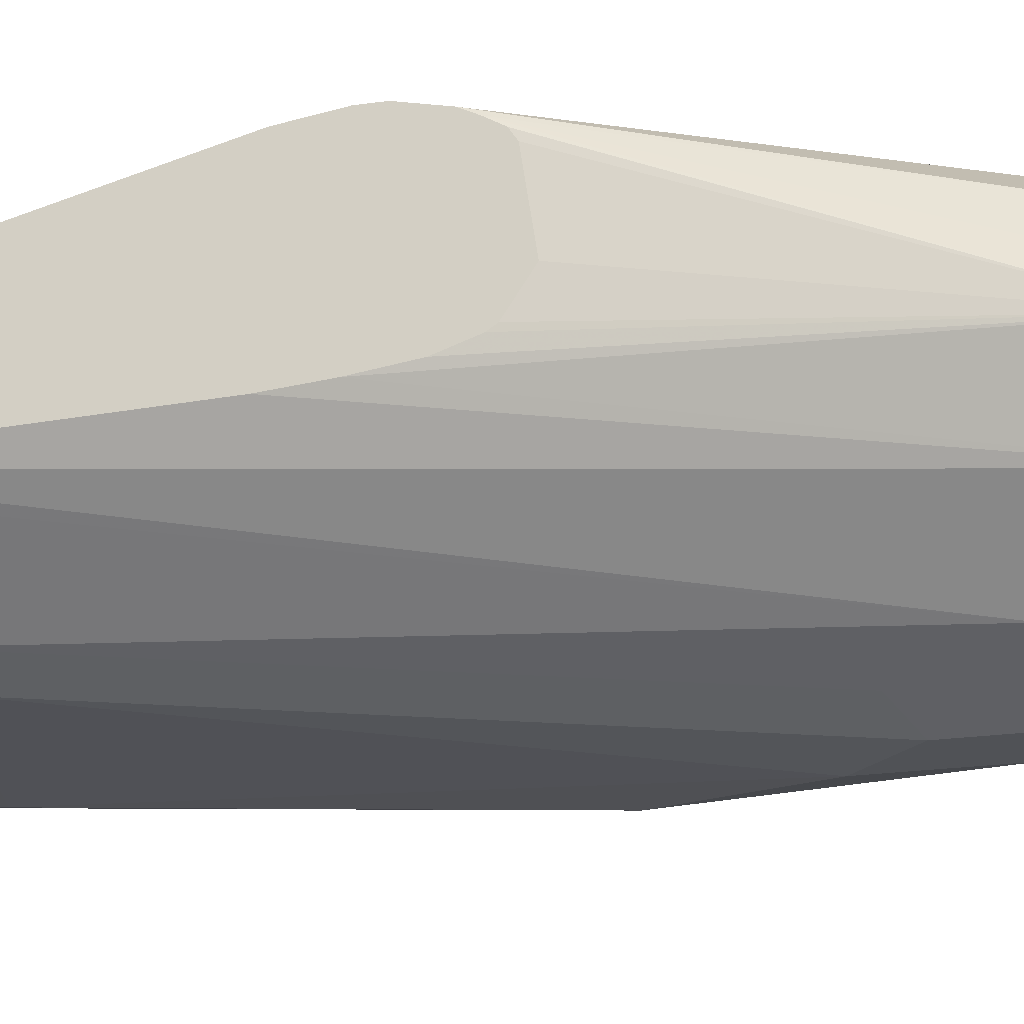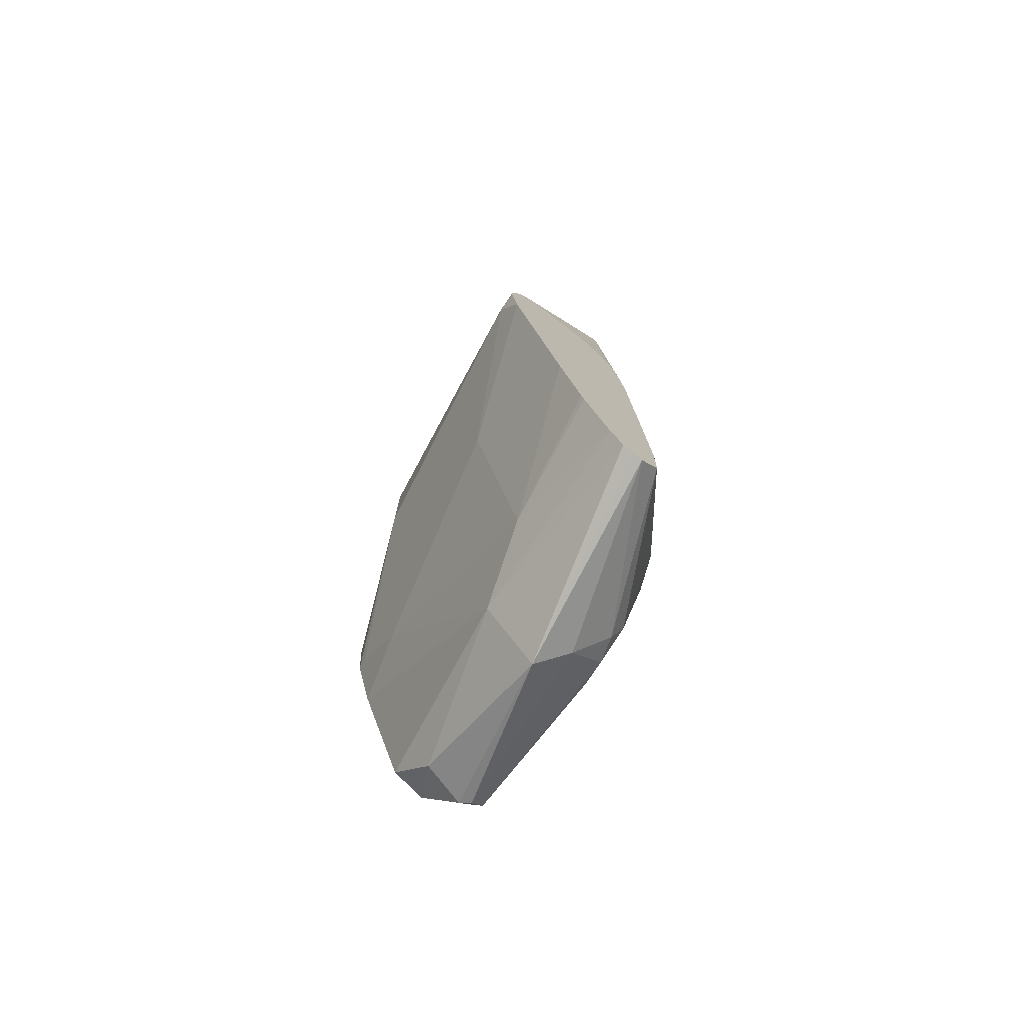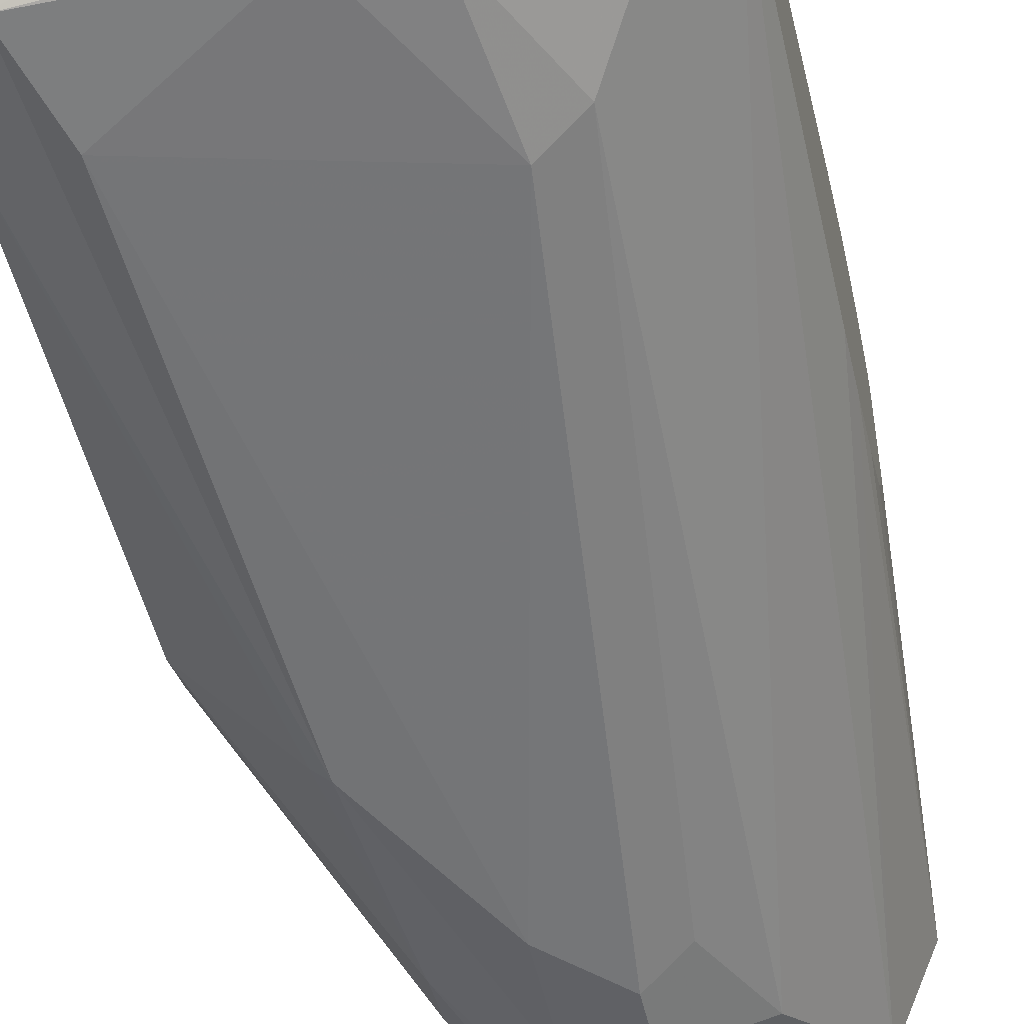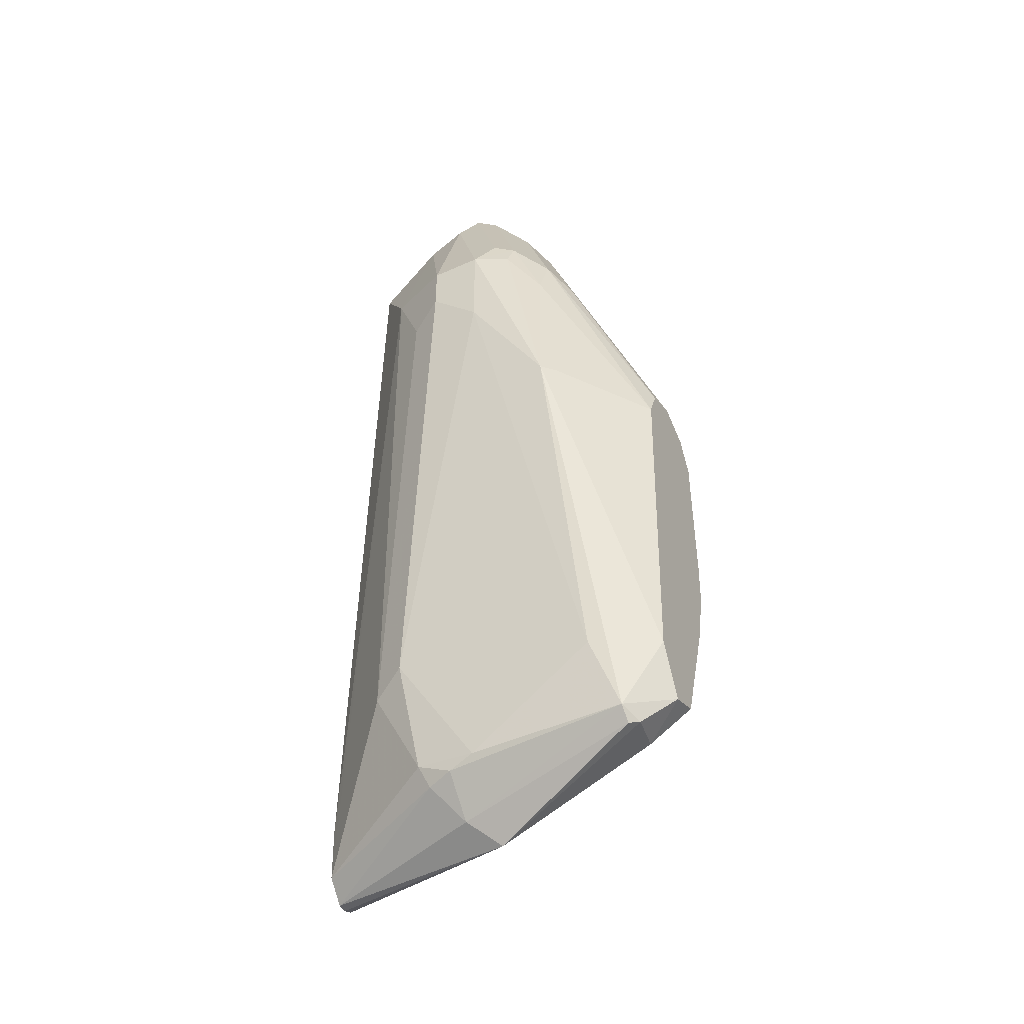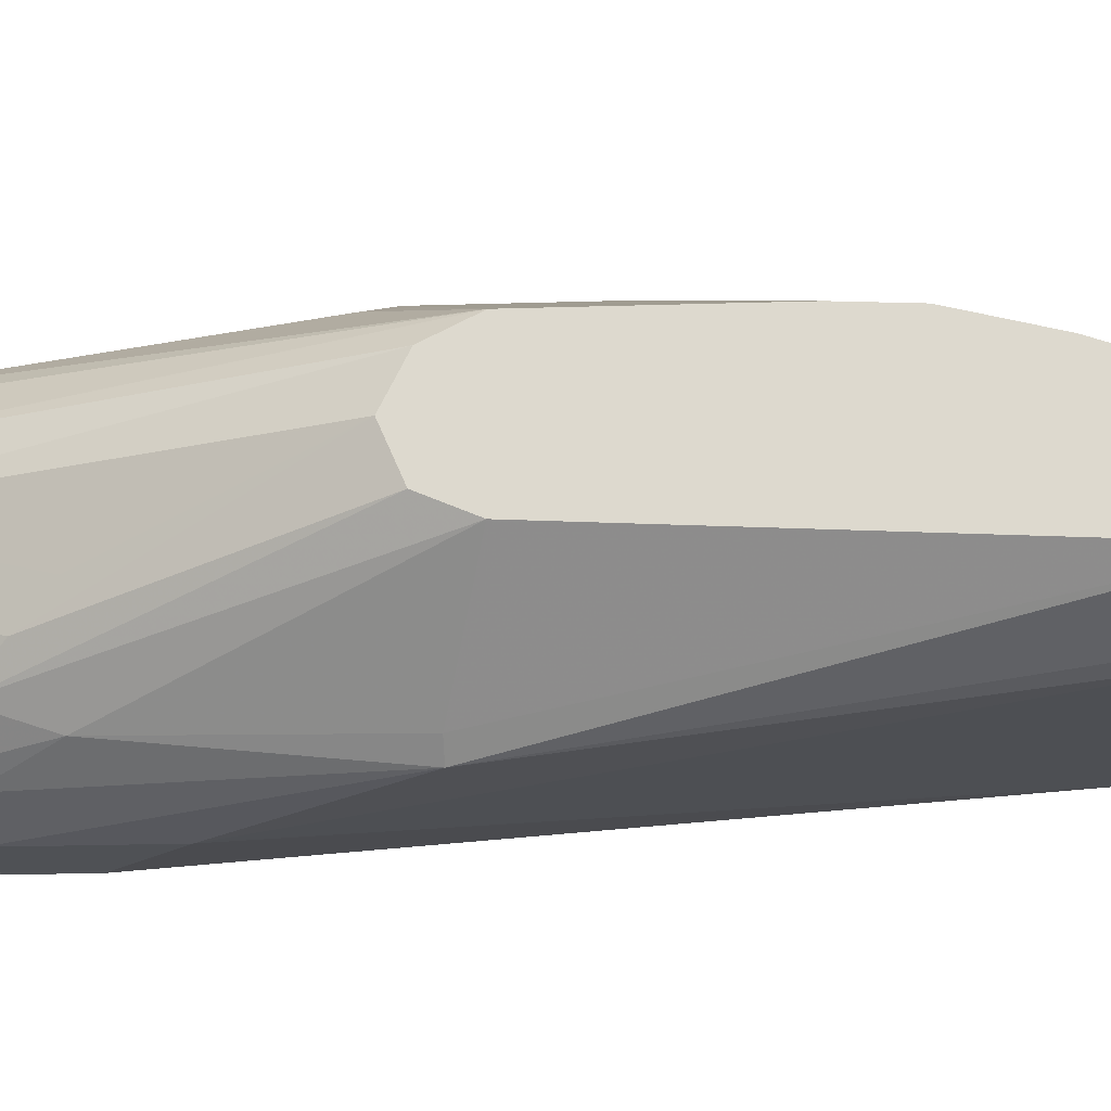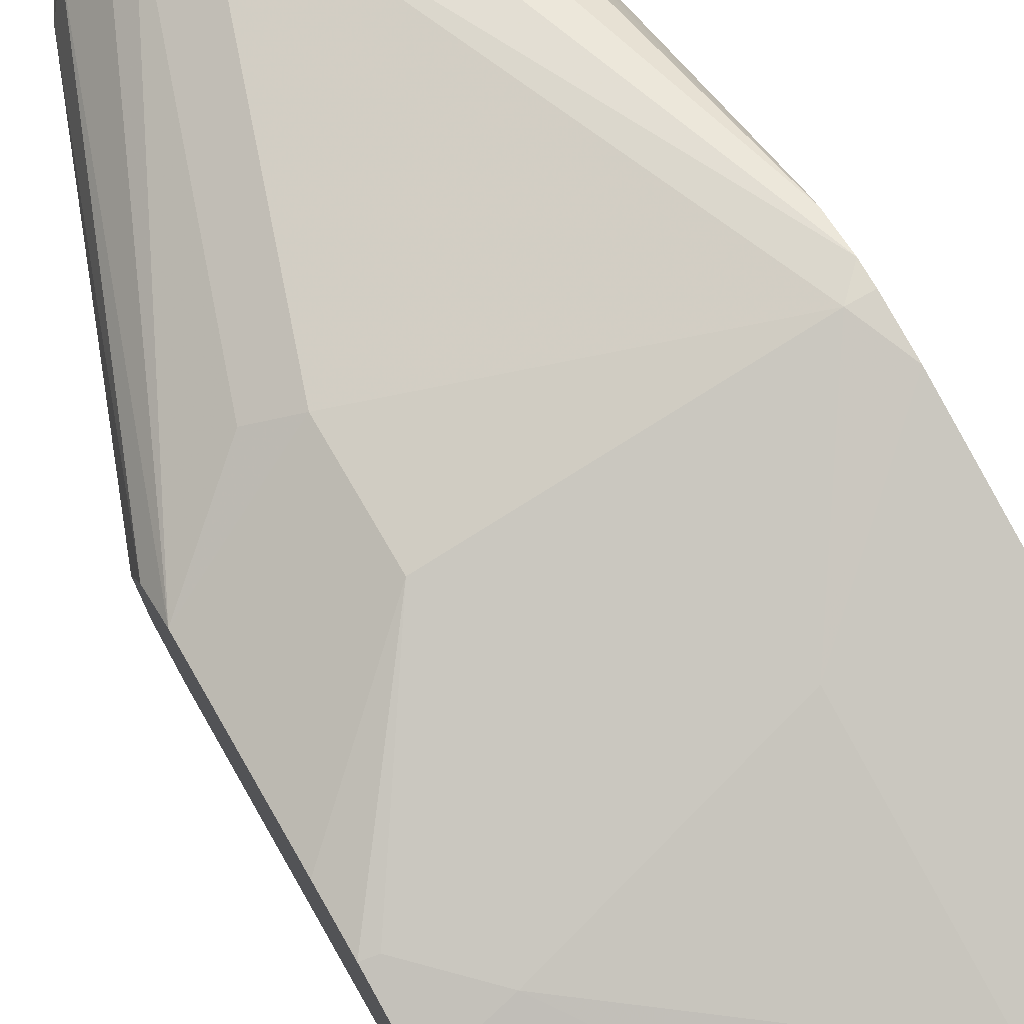
<metadata>
{"format":"obj","ext":"obj","renderer":"f3d","projection":"perspective","resolution":1024,"background":"white","views":[{"elev":-20.7,"azim":-74.9,"up":"+Y"},{"elev":-76.1,"azim":-128.3,"up":"+Z"},{"elev":-50.3,"azim":-167.5,"up":"+Y"},{"elev":-46.9,"azim":27.0,"up":"+Z"},{"elev":-19.5,"azim":93.5,"up":"+Y"},{"elev":72.0,"azim":150.2,"up":"+Y"}]}
</metadata>
<code>
v 0.1365 0.5124 0.1693
v 0.1365 0.531 0.1665
v 0.1365 0.5039 0.1636
v 0.142 0.4971 0.2556
v 0.1365 0.5334 0.1648
v 0.1365 0.5026 0.1617
v 0.1515 0.4782 0.2604
v 0.1468 0.5018 0.2651
v 0.1365 0.5357 0.161
v 0.1365 0.4998 0.1535
v 0.1365 0.4982 0.1409
v 0.1657 0.464 0.232
v 0.1681 0.4663 0.2438
v 0.1704 0.4687 0.2556
v 0.1728 0.4711 0.2675
v 0.1657 0.4782 0.2746
v 0.1365 0.4971 0.1278
v 0.1365 0.4945 0.04445
v 0.1562 0.4971 0.2698
v 0.1562 0.5131 0.2663
v 0.1491 0.5077 0.2627
v 0.1365 0.5375 0.1573
v 0.1515 0.516 0.2556
v 0.1752 0.4592 0.2083
v 0.1846 0.4545 0.2272
v 0.1365 0.4949 0.02901
v 0.161 0.4734 0.06629
v 0.1846 0.4687 0.2698
v 0.1775 0.4758 0.2769
v 0.1846 0.4829 0.2841
v 0.1846 0.4989 0.2805
v 0.1917 0.5042 0.2805
v 0.1633 0.5219 0.2627
v 0.1365 0.5397 0.1475
v 0.1846 0.4545 0.213
v 0.1988 0.4545 0.2272
v 0.1365 0.5002 0.02325
v 0.1775 0.4758 0.03196
v 0.1752 0.4734 0.03788
v 0.1704 0.4687 0.07103
v 0.1894 0.4734 0.2793
v 0.2036 0.4592 0.2367
v 0.1941 0.4829 0.2793
v 0.2036 0.4971 0.2746
v 0.1941 0.4971 0.2793
v 0.1988 0.5113 0.2698
v 0.1917 0.5077 0.2769
v 0.1846 0.5208 0.2651
v 0.1704 0.5208 0.2651
v 0.1704 0.5255 0.2556
v 0.142 0.5397 0.142
v 0.1365 0.5397 0.142
v 0.1846 0.5255 0.2556
v 0.1988 0.4545 0.1988
v 0.2083 0.4592 0.2272
v 0.2095 0.4616 0.2343
v 0.2201 0.458 0.1633
v 0.1365 0.5029 0.02325
v 0.1917 0.49 0.01775
v 0.1846 0.4829 0.0231
v 0.1846 0.4734 0.03316
v 0.1917 0.4722 0.03553
v 0.2272 0.4687 0.05683
v 0.1953 0.4758 0.2769
v 0.2059 0.5042 0.2663
v 0.2042 0.4829 0.2698
v 0.2095 0.49 0.2627
v 0.213 0.4971 0.2556
v 0.2083 0.5066 0.2604
v 0.2036 0.516 0.2509
v 0.1941 0.5208 0.2604
v 0.1917 0.5184 0.2663
v 0.213 0.5255 0.1704
v 0.213 0.5255 0.142
v 0.1846 0.5255 0.1136
v 0.1704 0.5255 0.09942
v 0.1365 0.538 0.1296
v 0.2225 0.5208 0.1751
v 0.2178 0.464 0.213
v 0.2184 0.4687 0.2272
v 0.2237 0.4616 0.1633
v 0.2343 0.4722 0.03553
v 0.2449 0.4775 0.05683
v 0.1365 0.5058 0.02453
v 0.2343 0.49 0.03553
v 0.2367 0.4782 0.03316
v 0.2343 0.4758 0.03196
v 0.1917 0.5042 0.03553
v 0.2237 0.4758 0.2201
v 0.2272 0.4829 0.213
v 0.2449 0.4971 0.1704
v 0.2449 0.5066 0.1657
v 0.2449 0.5077 0.1634
v 0.2449 0.5113 0.1562
v 0.2449 0.5113 0.1136
v 0.2449 0.5106 0.1001
v 0.2414 0.5113 0.09942
v 0.2272 0.5113 0.08524
v 0.1704 0.5113 0.04262
v 0.1365 0.5238 0.07278
v 0.2449 0.4829 0.1562
v 0.2449 0.4872 0.1662
v 0.2449 0.4846 0.04246
v 0.1365 0.5095 0.03016
v 0.2449 0.4936 0.04614
v 0.2391 0.4947 0.04499
v 0.2449 0.506 0.0818
v 0.1365 0.5168 0.04812
v 0.1365 0.5176 0.05052
f 57 83 81
f 57 82 83
f 57 63 82
f 57 81 79
f 55 57 79
f 56 80 66
f 56 79 80
f 55 79 56
f 58 84 59
f 56 66 64
f 59 85 86
f 68 89 90
f 59 87 60
f 59 84 88
f 59 88 85
f 60 87 82
f 60 82 61
f 61 82 62
f 62 82 63
f 66 80 89
f 66 89 67
f 67 89 68
f 54 63 57
f 59 86 87
f 53 78 73
f 41 42 56
f 53 72 71
f 68 90 91
f 41 56 64
f 43 64 44
f 44 65 46
f 44 64 66
f 44 66 67
f 44 67 68
f 44 68 69
f 44 69 65
f 46 65 69
f 46 69 70
f 46 70 71
f 46 71 72
f 46 72 47
f 47 72 48
f 48 72 53
f 48 53 50
f 48 50 49
f 51 74 75
f 51 75 76
f 51 76 77
f 51 77 52
f 51 53 73
f 53 71 78
f 68 91 92
f 99 109 100
f 69 92 93
f 83 95 94
f 83 94 93
f 83 93 92
f 83 92 91
f 83 91 102
f 83 102 101
f 84 104 88
f 85 88 105
f 85 105 103
f 85 103 86
f 88 106 105
f 88 104 99
f 88 99 98
f 88 98 107
f 88 107 106
f 89 102 91
f 89 91 90
f 96 107 97
f 97 107 98
f 99 104 108
f 99 108 109
f 41 64 43
f 105 106 107
f 83 96 95
f 68 92 69
f 83 107 96
f 83 103 105
f 69 93 94
f 69 94 70
f 70 94 71
f 71 94 78
f 73 78 94
f 73 94 95
f 73 95 74
f 74 95 96
f 74 96 97
f 74 97 75
f 75 97 76
f 76 97 98
f 76 98 99
f 76 99 100
f 76 100 77
f 79 81 101
f 79 101 80
f 80 101 102
f 80 102 89
f 81 83 101
f 82 87 86
f 82 86 103
f 82 103 83
f 83 105 107
f 40 63 54
f 51 73 74
f 39 62 40
f 4 10 11
f 4 11 7
f 7 12 13
f 7 13 14
f 7 14 15
f 7 15 16
f 7 16 8
f 7 11 17
f 7 17 18
f 7 18 12
f 8 16 19
f 8 19 20
f 8 20 21
f 8 21 9
f 9 21 23
f 9 23 22
f 12 24 35
f 12 35 25
f 12 25 13
f 12 18 26
f 12 26 27
f 12 27 24
f 13 25 14
f 4 6 10
f 4 9 5
f 4 8 9
f 4 7 8
f 40 62 63
f 1 2 5
f 1 5 9
f 1 9 22
f 1 22 34
f 1 34 52
f 1 52 77
f 1 77 100
f 1 100 109
f 1 109 108
f 1 108 104
f 14 25 15
f 1 104 84
f 1 58 37
f 1 37 26
f 1 26 18
f 1 18 17
f 1 17 11
f 1 11 10
f 1 6 3
f 1 3 4
f 1 4 2
f 2 4 5
f 3 6 4
f 1 84 58
f 15 28 29
f 1 10 6
f 15 25 28
f 30 32 31
f 32 45 44
f 32 44 46
f 32 46 47
f 32 47 48
f 32 48 49
f 32 49 33
f 33 50 34
f 33 49 50
f 34 51 52
f 34 50 53
f 34 53 51
f 36 55 56
f 36 56 42
f 36 54 57
f 36 57 55
f 37 58 59
f 37 59 60
f 37 60 38
f 38 60 61
f 38 61 39
f 15 29 16
f 39 61 62
f 30 45 32
f 30 44 45
f 35 40 54
f 30 41 43
f 16 29 30
f 16 30 19
f 30 43 44
f 19 30 20
f 20 30 31
f 20 31 32
f 20 32 33
f 20 33 23
f 22 23 33
f 22 33 34
f 24 27 35
f 25 35 54
f 20 23 21
f 25 36 28
f 29 41 30
f 26 37 38
f 26 38 39
f 26 39 27
f 27 39 40
f 27 40 35
f 28 42 41
f 28 41 29
f 25 54 36
f 28 36 42

</code>
